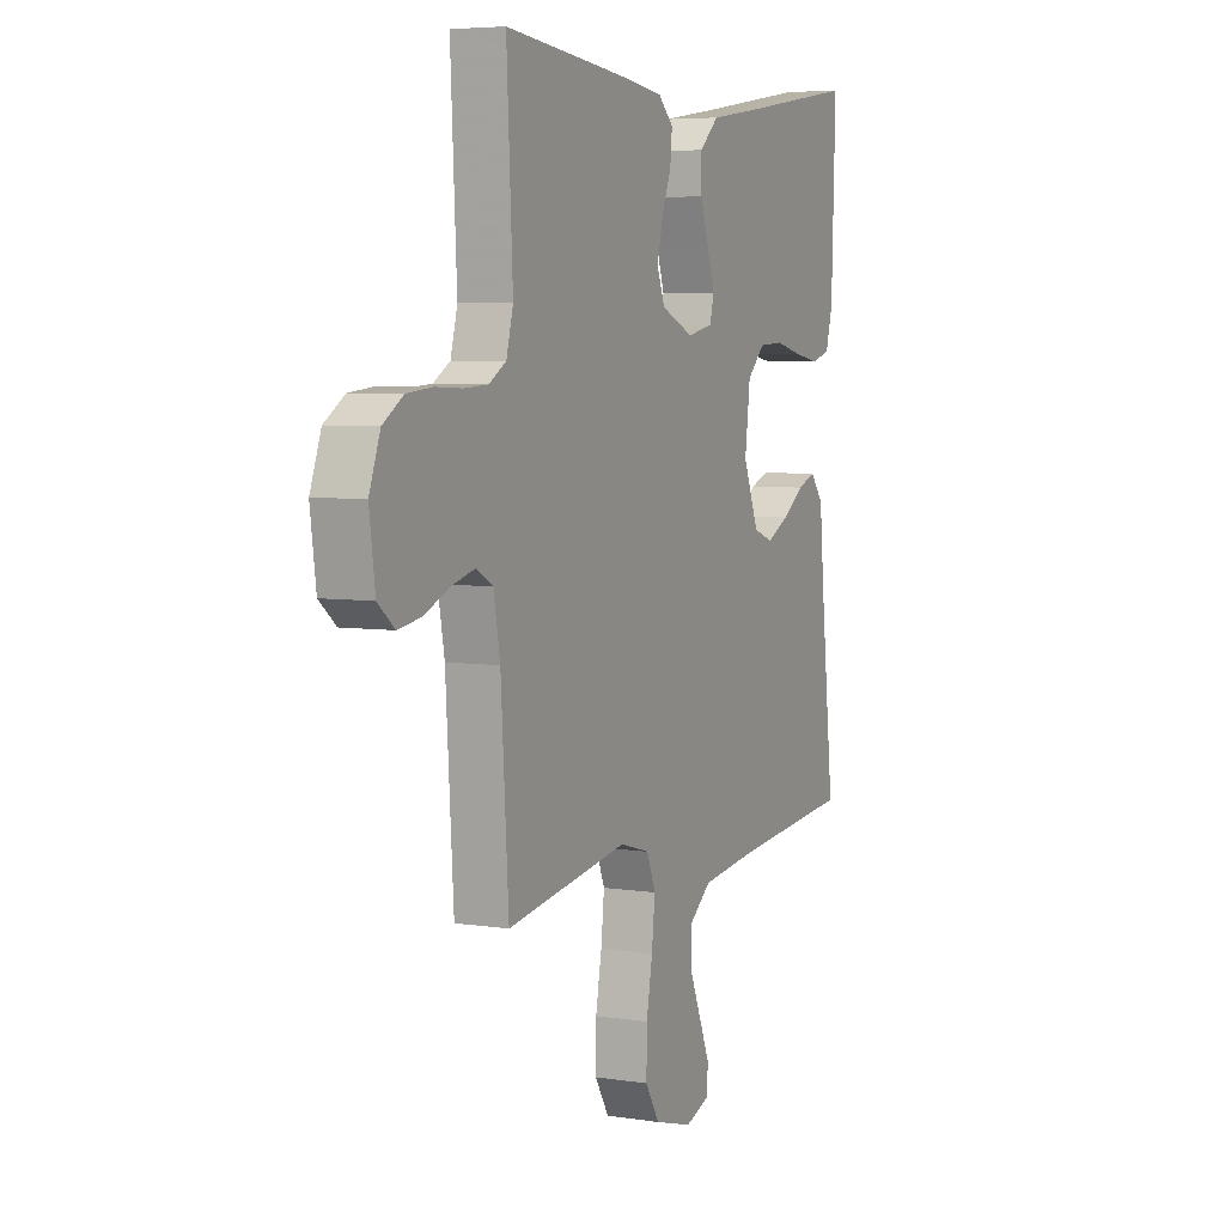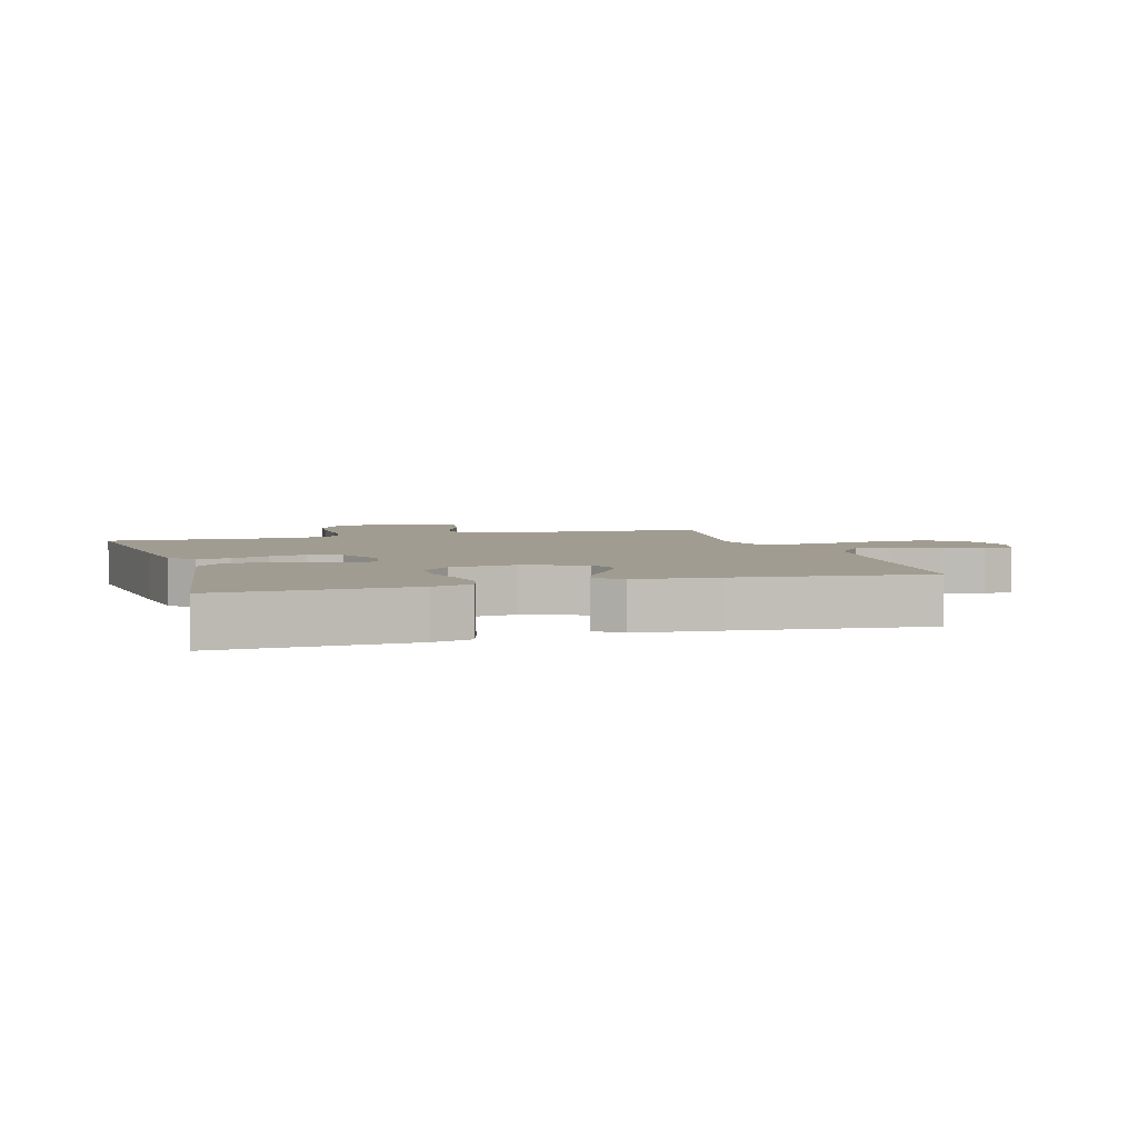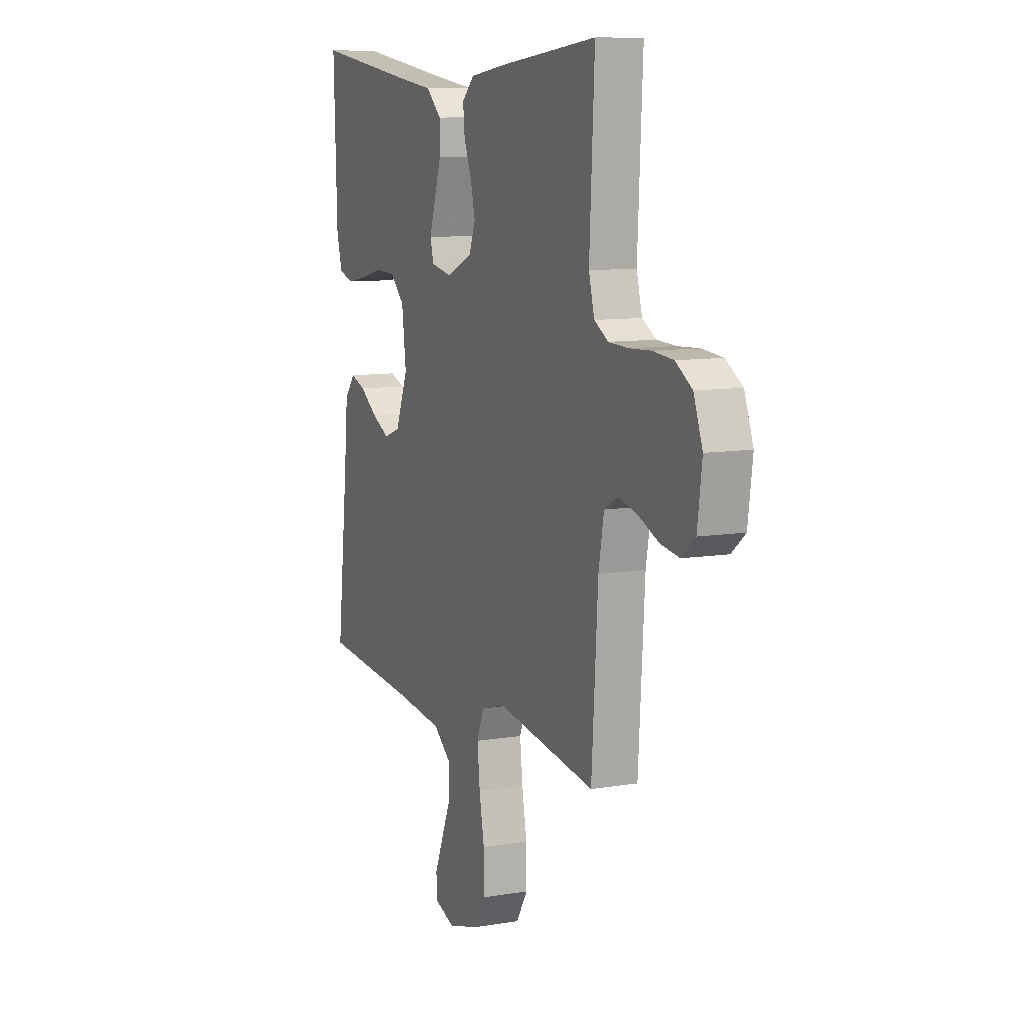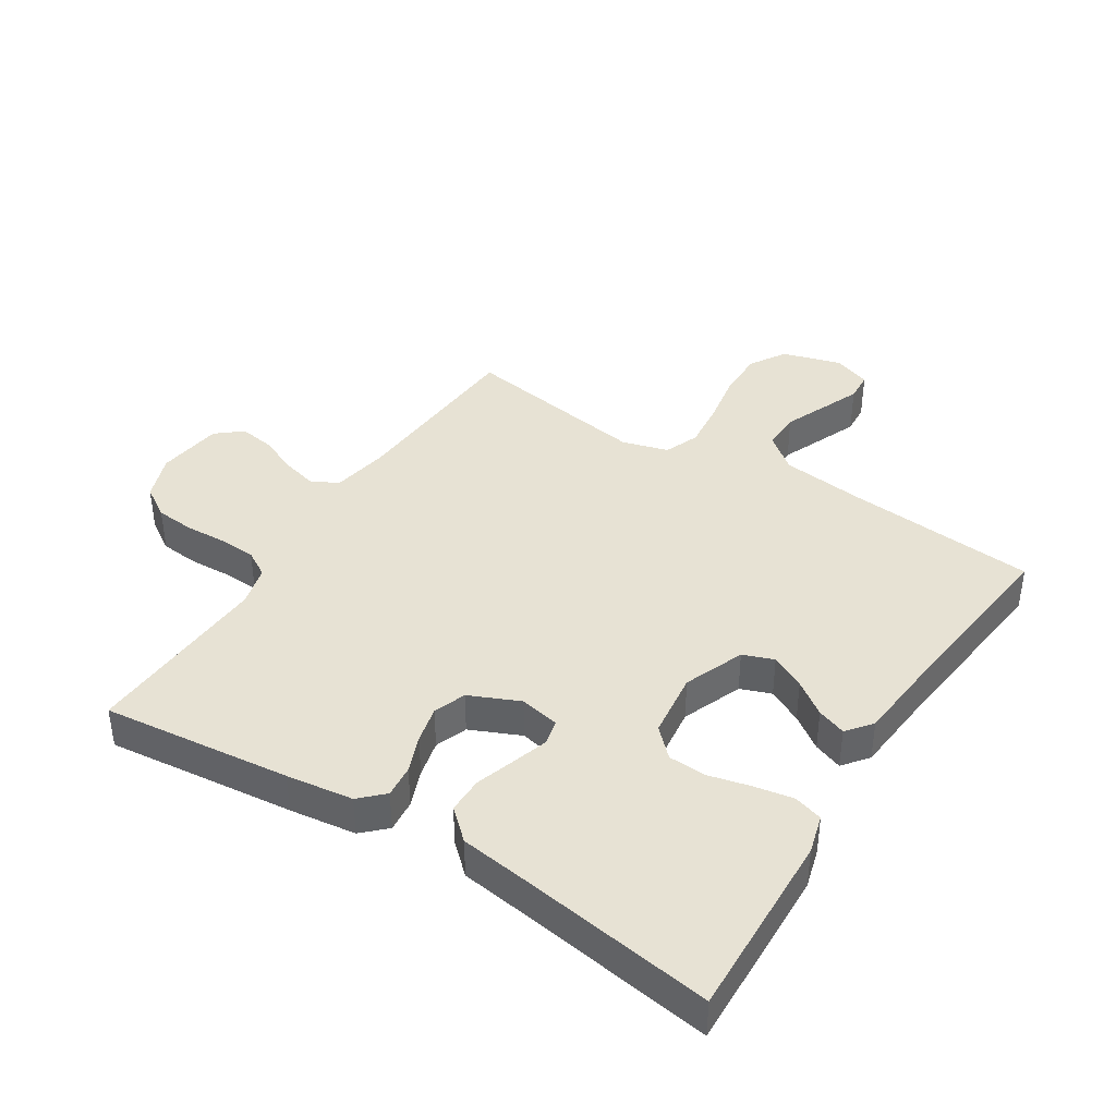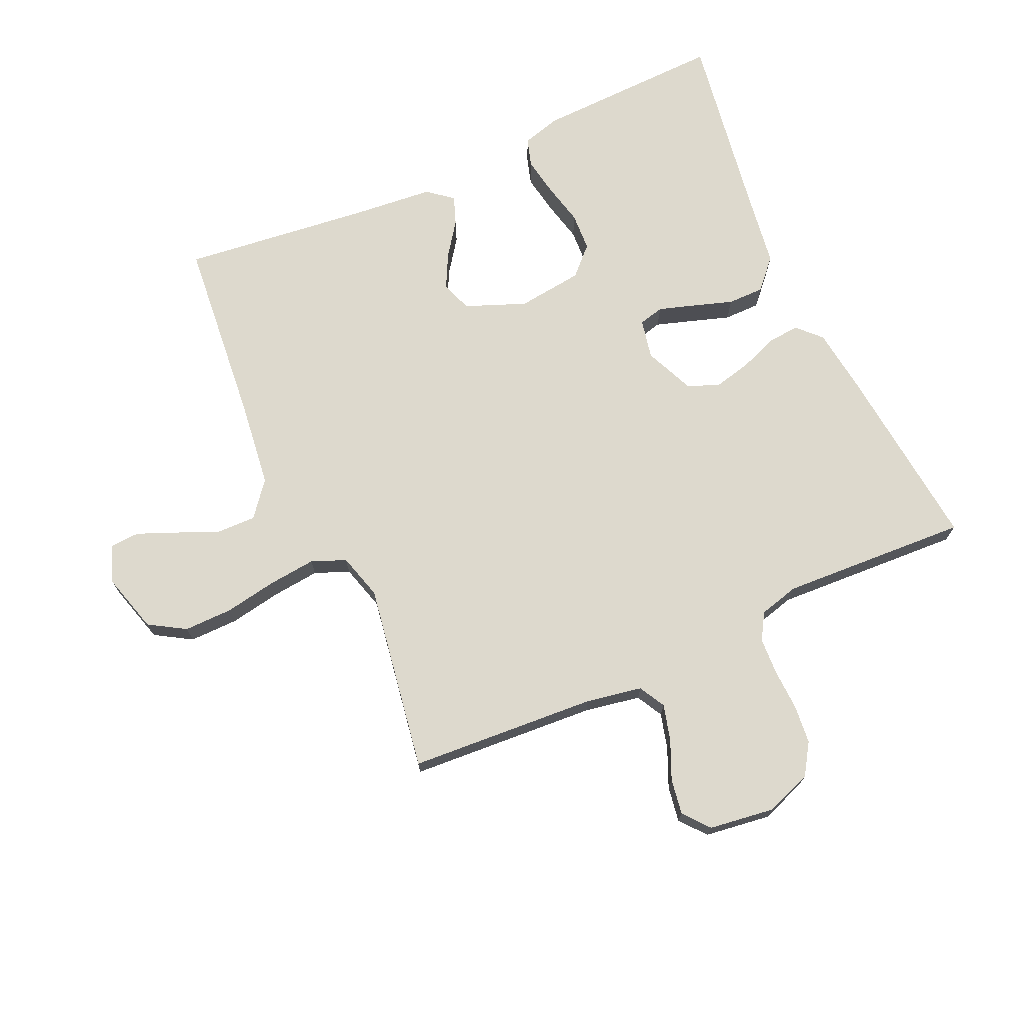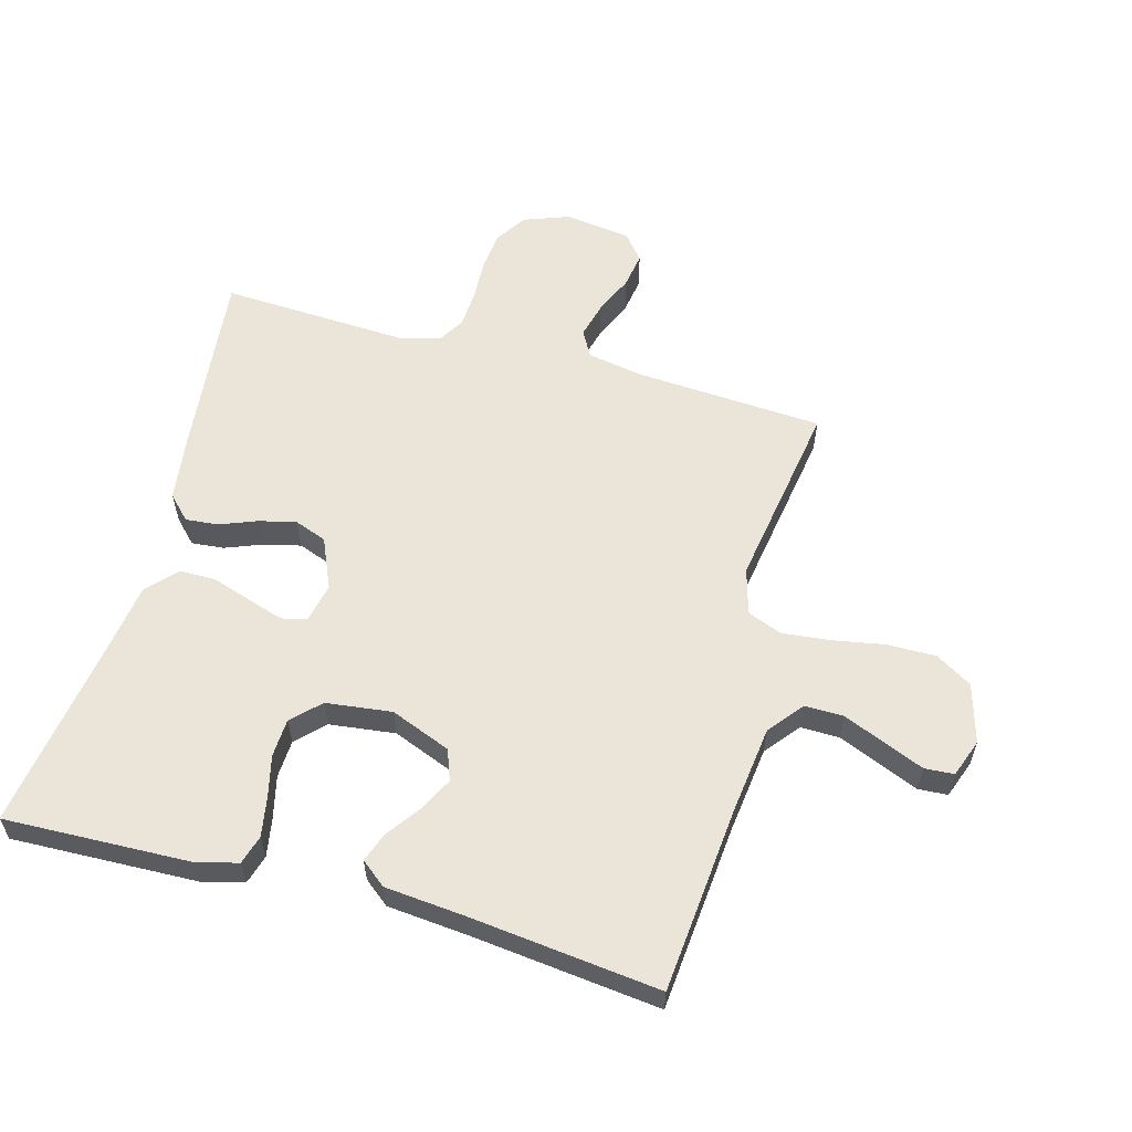
<metadata>
{"format":"obj","ext":"obj","renderer":"f3d","projection":"perspective","resolution":1024,"background":"white","views":[{"elev":5.6,"azim":-64.7,"up":"+Z"},{"elev":4.5,"azim":73.3,"up":"+Y"},{"elev":9.5,"azim":-113.7,"up":"+Z"},{"elev":40.0,"azim":32.3,"up":"+Y"},{"elev":72.0,"azim":-114.2,"up":"+Y"},{"elev":58.7,"azim":105.4,"up":"+Y"}]}
</metadata>
<code>
v 0.5 0.07 -0.5
v 0.2 0.07 -0.528
v 0.063 0.07 -0.545
v 0.008 0.07 -0.589
v 0.009 0.07 -0.651
v 0.037 0.07 -0.718
v 0.063 0.07 -0.781
v 0.06 0.07 -0.828
v 0 0.07 -0.85
v -0.094 0.07 -0.823
v -0.129 0.07 -0.765
v -0.128 0.07 -0.687
v -0.113 0.07 -0.604
v -0.105 0.07 -0.528
v -0.127 0.07 -0.473
v -0.2 0.07 -0.452
v -0.5 0.07 -0.5
v -0.519 0.07 -0.2
v -0.535 0.07 -0.111
v -0.577 0.07 -0.088
v -0.634 0.07 -0.103
v -0.696 0.07 -0.13
v -0.753 0.07 -0.139
v -0.794 0.07 -0.105
v -0.808 0.07 0
v -0.781 0.07 0.073
v -0.731 0.07 0.105
v -0.669 0.07 0.111
v -0.603 0.07 0.108
v -0.544 0.07 0.111
v -0.502 0.07 0.136
v -0.485 0.07 0.2
v -0.5 0.07 0.5
v -0.2 0.07 0.468
v -0.094 0.07 0.454
v -0.057 0.07 0.418
v -0.062 0.07 0.366
v -0.085 0.07 0.307
v -0.099 0.07 0.248
v -0.08 0.07 0.197
v 0 0.07 0.162
v 0.063 0.07 0.175
v 0.073 0.07 0.215
v 0.055 0.07 0.272
v 0.034 0.07 0.336
v 0.034 0.07 0.394
v 0.081 0.07 0.437
v 0.2 0.07 0.454
v 0.5 0.07 0.5
v 0.49 0.07 0.2
v 0.473 0.07 0.138
v 0.427 0.07 0.124
v 0.365 0.07 0.135
v 0.298 0.07 0.151
v 0.237 0.07 0.148
v 0.194 0.07 0.105
v 0.181 0.07 0
v 0.219 0.07 -0.096
v 0.268 0.07 -0.114
v 0.323 0.07 -0.086
v 0.376 0.07 -0.048
v 0.422 0.07 -0.031
v 0.454 0.07 -0.071
v 0.466 0.07 -0.2
v 0.5 0 -0.5
v 0.2 0 -0.528
v 0.063 0 -0.545
v 0.008 0 -0.589
v 0.009 0 -0.651
v 0.037 0 -0.718
v 0.063 0 -0.781
v 0.06 0 -0.828
v 0 0 -0.85
v -0.094 0 -0.823
v -0.129 0 -0.765
v -0.128 0 -0.687
v -0.113 0 -0.604
v -0.105 0 -0.528
v -0.127 0 -0.473
v -0.2 0 -0.452
v -0.5 0 -0.5
v -0.519 0 -0.2
v -0.535 0 -0.111
v -0.577 0 -0.088
v -0.634 0 -0.103
v -0.696 0 -0.13
v -0.753 0 -0.139
v -0.794 0 -0.105
v -0.808 0 0
v -0.781 0 0.073
v -0.731 0 0.105
v -0.669 0 0.111
v -0.603 0 0.108
v -0.544 0 0.111
v -0.502 0 0.136
v -0.485 0 0.2
v -0.5 0 0.5
v -0.2 0 0.468
v -0.094 0 0.454
v -0.057 0 0.418
v -0.062 0 0.366
v -0.085 0 0.307
v -0.099 0 0.248
v -0.08 0 0.197
v 0 0 0.162
v 0.063 0 0.175
v 0.073 0 0.215
v 0.055 0 0.272
v 0.034 0 0.336
v 0.034 0 0.394
v 0.081 0 0.437
v 0.2 0 0.454
v 0.5 0 0.5
v 0.49 0 0.2
v 0.473 0 0.138
v 0.427 0 0.124
v 0.365 0 0.135
v 0.298 0 0.151
v 0.237 0 0.148
v 0.194 0 0.105
v 0.181 0 0
v 0.219 0 -0.096
v 0.268 0 -0.114
v 0.323 0 -0.086
v 0.376 0 -0.048
v 0.422 0 -0.031
v 0.454 0 -0.071
v 0.466 0 -0.2
f 61 62 63 64
f 60 61 64 1
f 59 60 1 2
f 58 59 2 3
f 57 58 3 4
f 56 57 4
f 51 52 53 54
f 49 50 51 54
f 48 49 54 55
f 47 48 55 56
f 44 45 46 47
f 43 44 47 56
f 35 36 37 38
f 35 38 39
f 32 33 34 35
f 31 32 35 39
f 30 31 39 40
f 26 27 28 29
f 26 29 30
f 25 26 30
f 21 22 23 24
f 20 21 24 25
f 16 17 18
f 15 16 18 19
f 10 11 12 13
f 10 13 14
f 9 10 14
f 8 9 14
f 5 6 7 8
f 5 8 14 15
f 42 43 56 4
f 25 30 40 41
f 20 25 41
f 19 20 41 42
f 15 19 42 4
f 4 5 15
f 128 127 126 125
f 65 128 125 124
f 66 65 124 123
f 67 66 123 122
f 68 67 122 121
f 68 121 120
f 118 117 116 115
f 118 115 114 113
f 119 118 113 112
f 120 119 112 111
f 111 110 109 108
f 120 111 108 107
f 102 101 100 99
f 103 102 99
f 99 98 97 96
f 103 99 96 95
f 104 103 95 94
f 93 92 91 90
f 94 93 90
f 94 90 89
f 88 87 86 85
f 89 88 85 84
f 82 81 80
f 83 82 80 79
f 77 76 75 74
f 78 77 74
f 78 74 73
f 78 73 72
f 72 71 70 69
f 79 78 72 69
f 68 120 107 106
f 105 104 94 89
f 105 89 84
f 106 105 84 83
f 68 106 83 79
f 79 69 68
f 1 65 66 2
f 2 66 67 3
f 3 67 68 4
f 4 68 69 5
f 5 69 70 6
f 6 70 71 7
f 7 71 72 8
f 8 72 73 9
f 9 73 74 10
f 10 74 75 11
f 11 75 76 12
f 12 76 77 13
f 13 77 78 14
f 14 78 79 15
f 15 79 80 16
f 16 80 81 17
f 17 81 82 18
f 18 82 83 19
f 19 83 84 20
f 20 84 85 21
f 21 85 86 22
f 22 86 87 23
f 23 87 88 24
f 24 88 89 25
f 25 89 90 26
f 26 90 91 27
f 27 91 92 28
f 28 92 93 29
f 29 93 94 30
f 30 94 95 31
f 31 95 96 32
f 32 96 97 33
f 33 97 98 34
f 34 98 99 35
f 35 99 100 36
f 36 100 101 37
f 37 101 102 38
f 38 102 103 39
f 39 103 104 40
f 40 104 105 41
f 41 105 106 42
f 42 106 107 43
f 43 107 108 44
f 44 108 109 45
f 45 109 110 46
f 46 110 111 47
f 47 111 112 48
f 48 112 113 49
f 49 113 114 50
f 50 114 115 51
f 51 115 116 52
f 52 116 117 53
f 53 117 118 54
f 54 118 119 55
f 55 119 120 56
f 56 120 121 57
f 57 121 122 58
f 58 122 123 59
f 59 123 124 60
f 60 124 125 61
f 61 125 126 62
f 62 126 127 63
f 63 127 128 64
f 64 128 65 1

</code>
